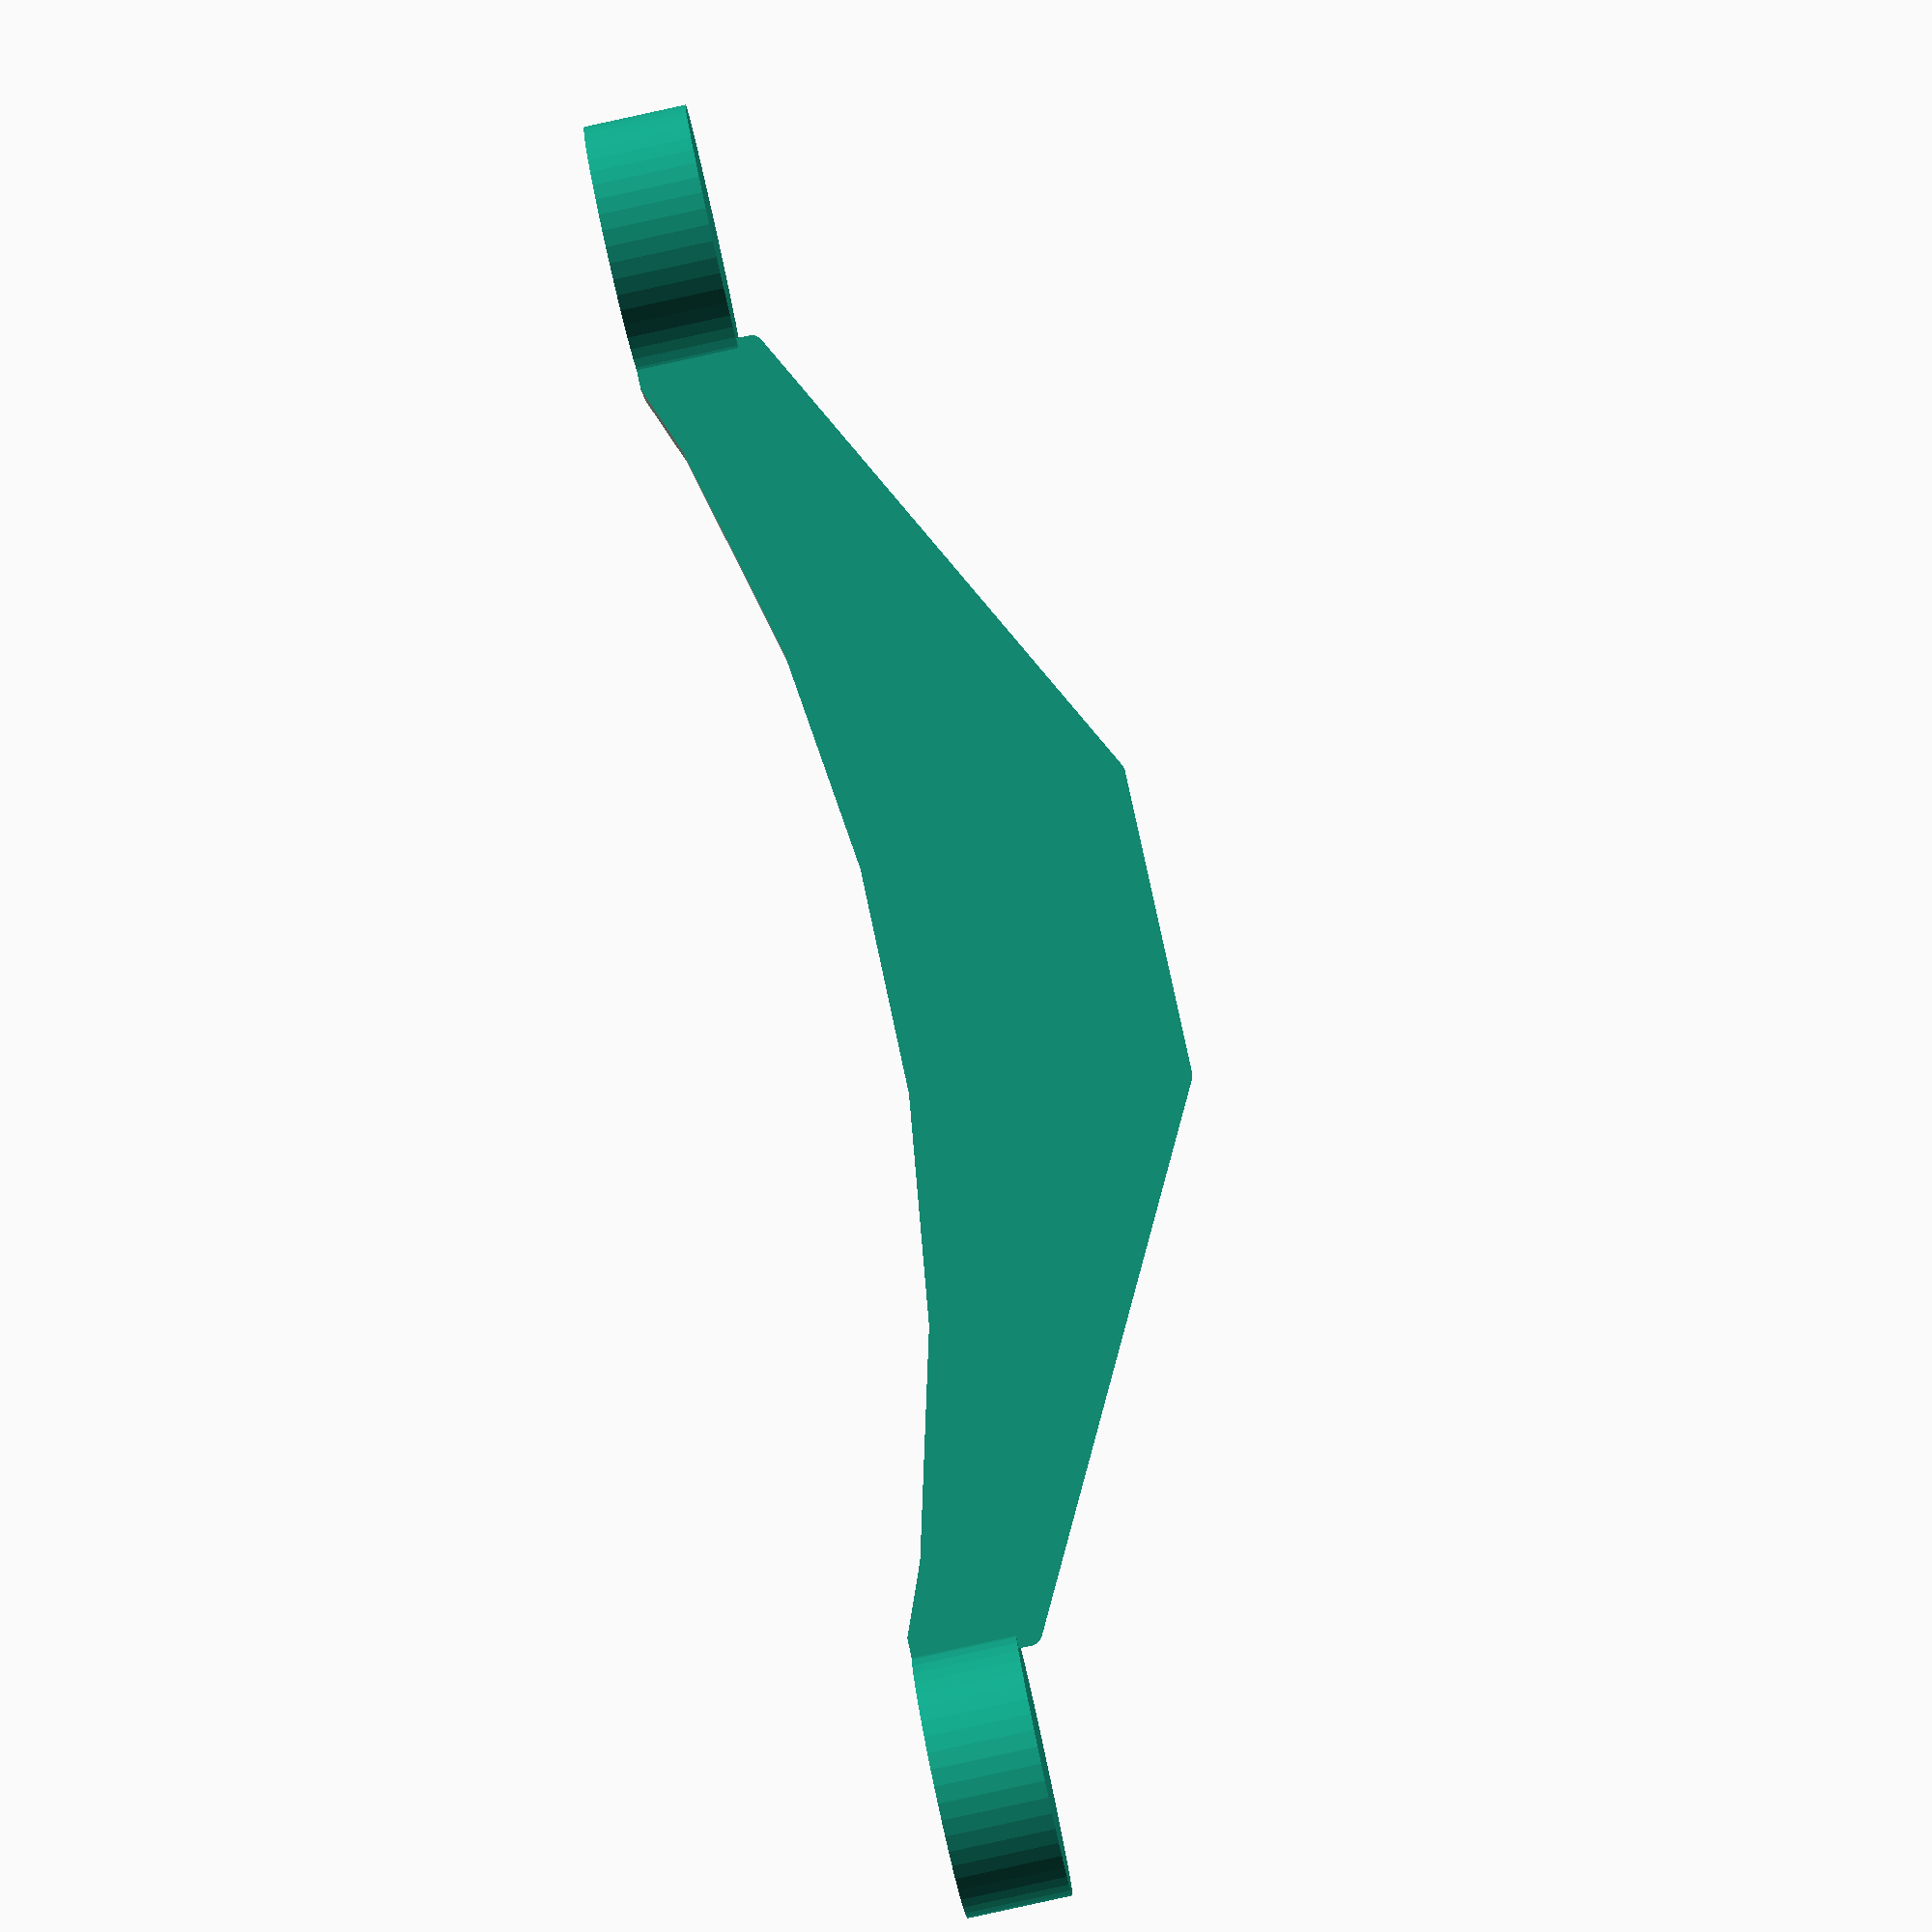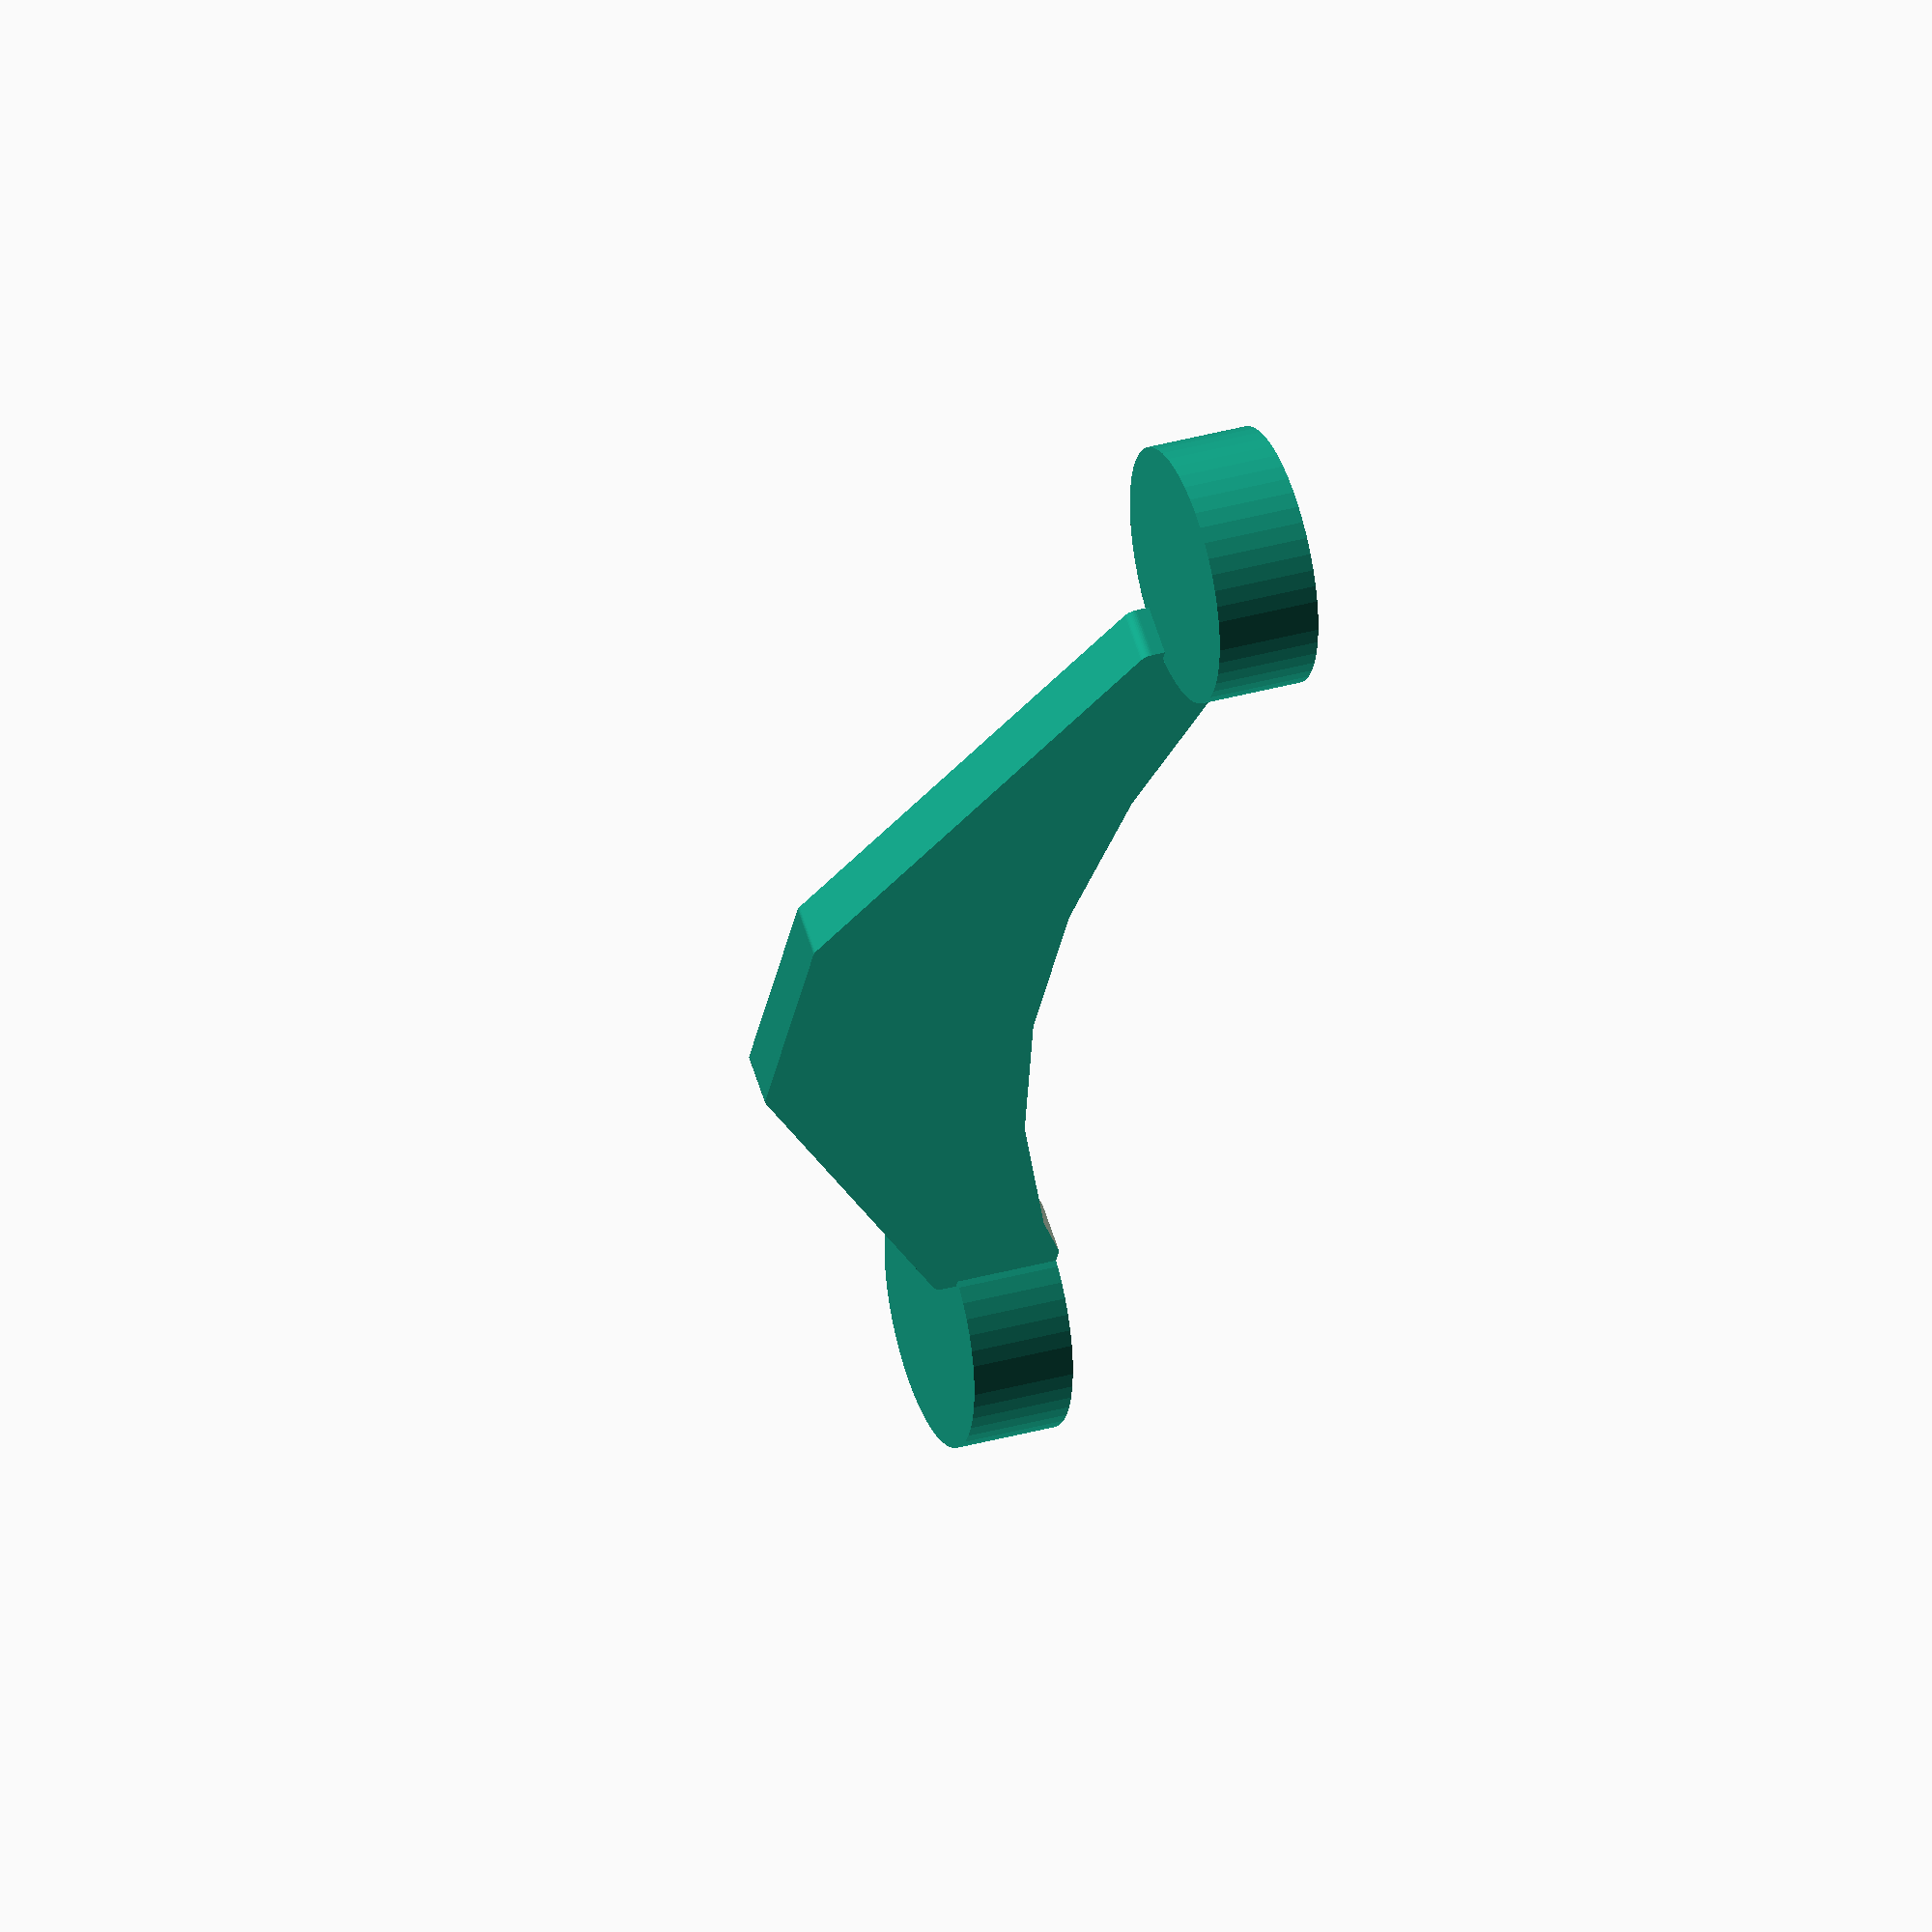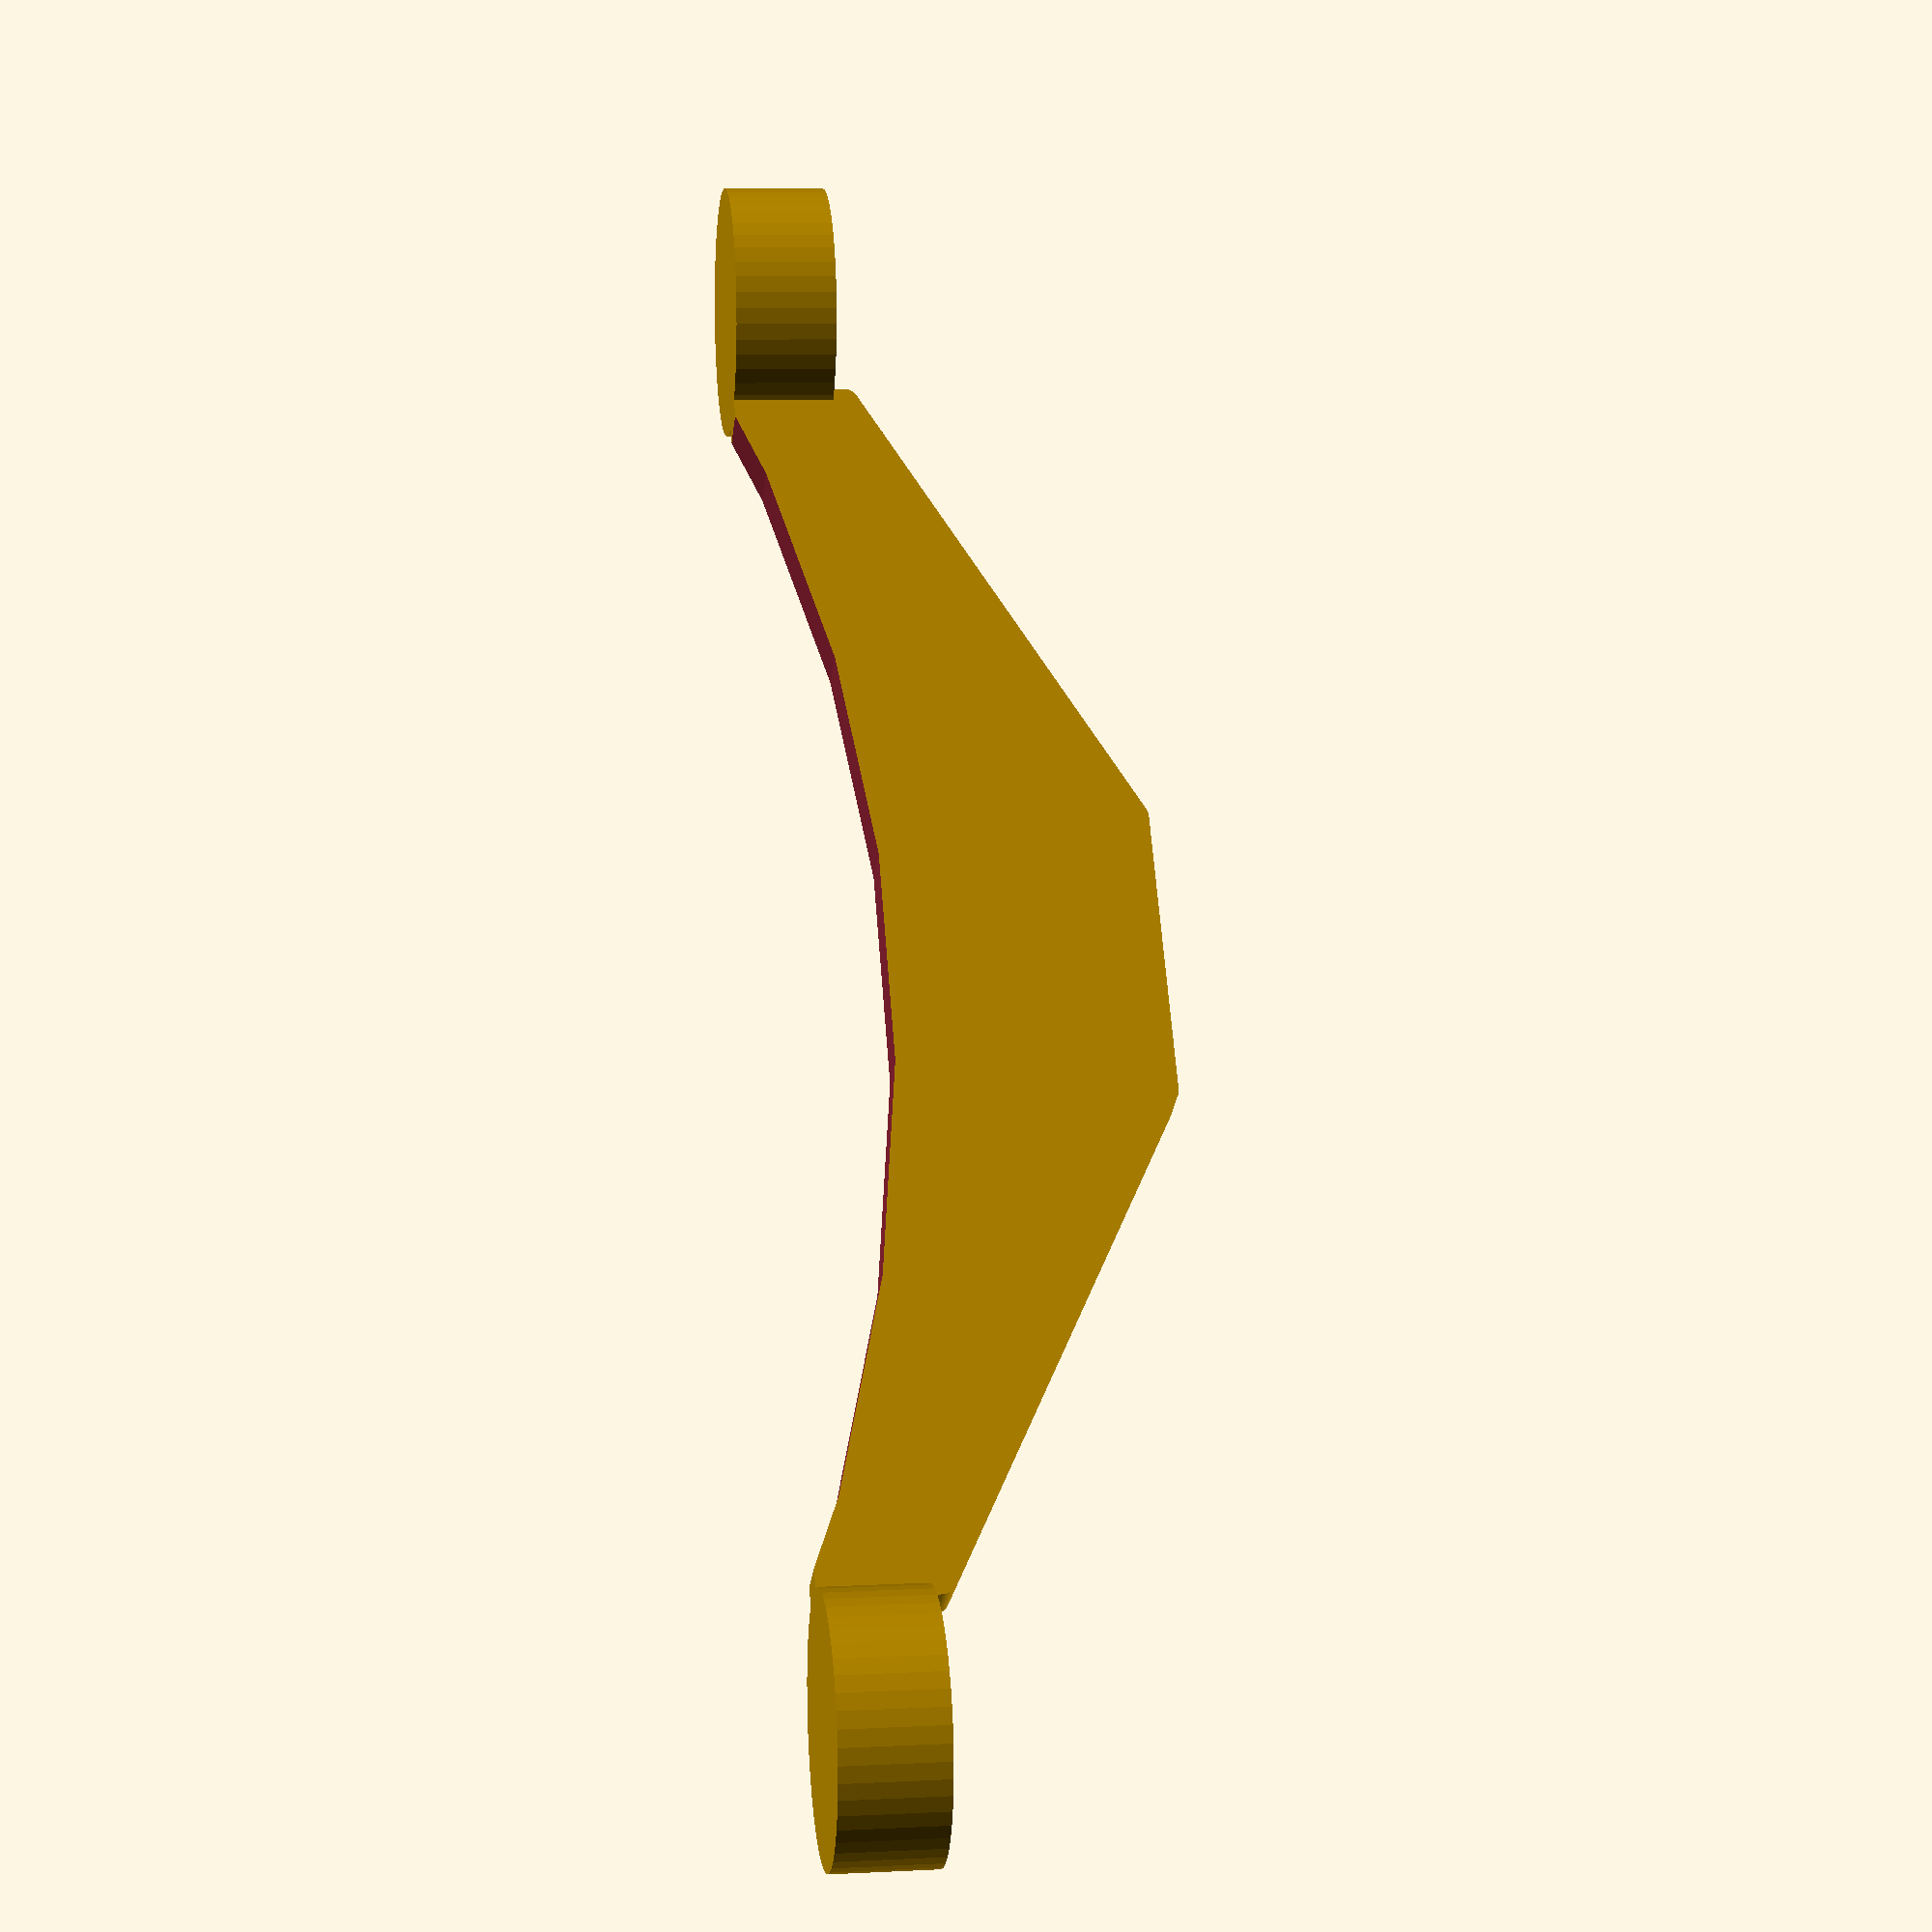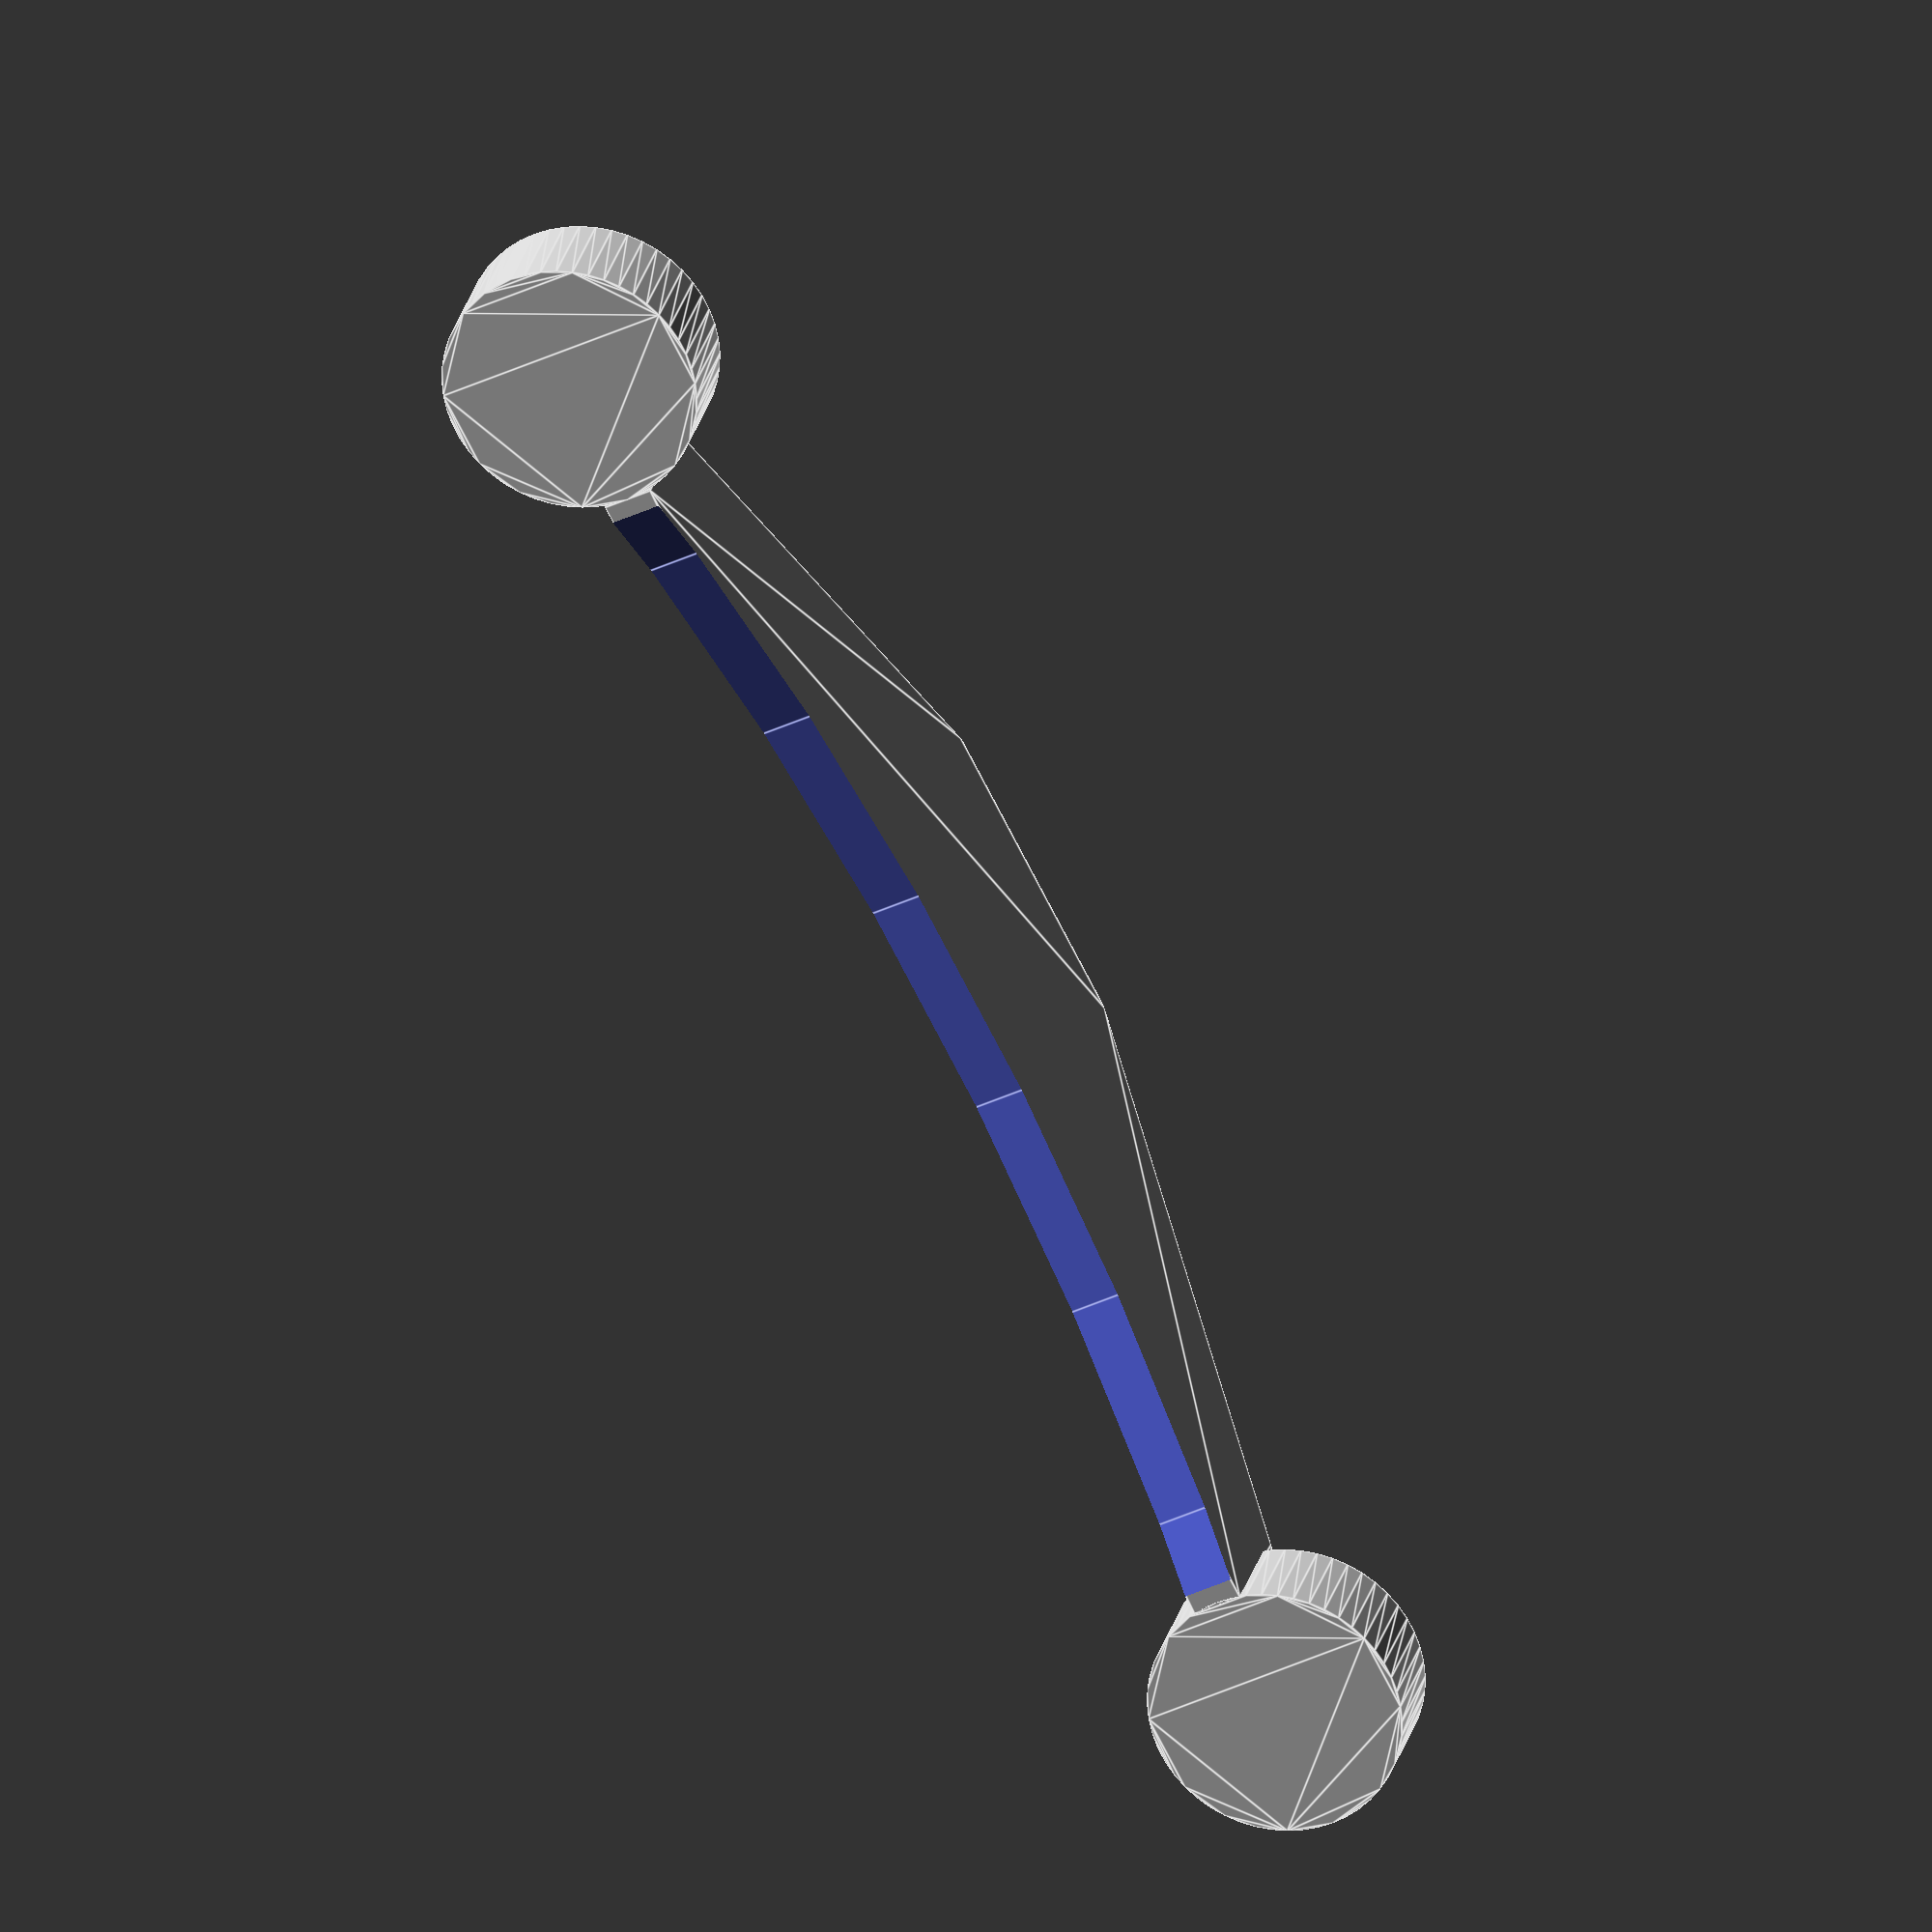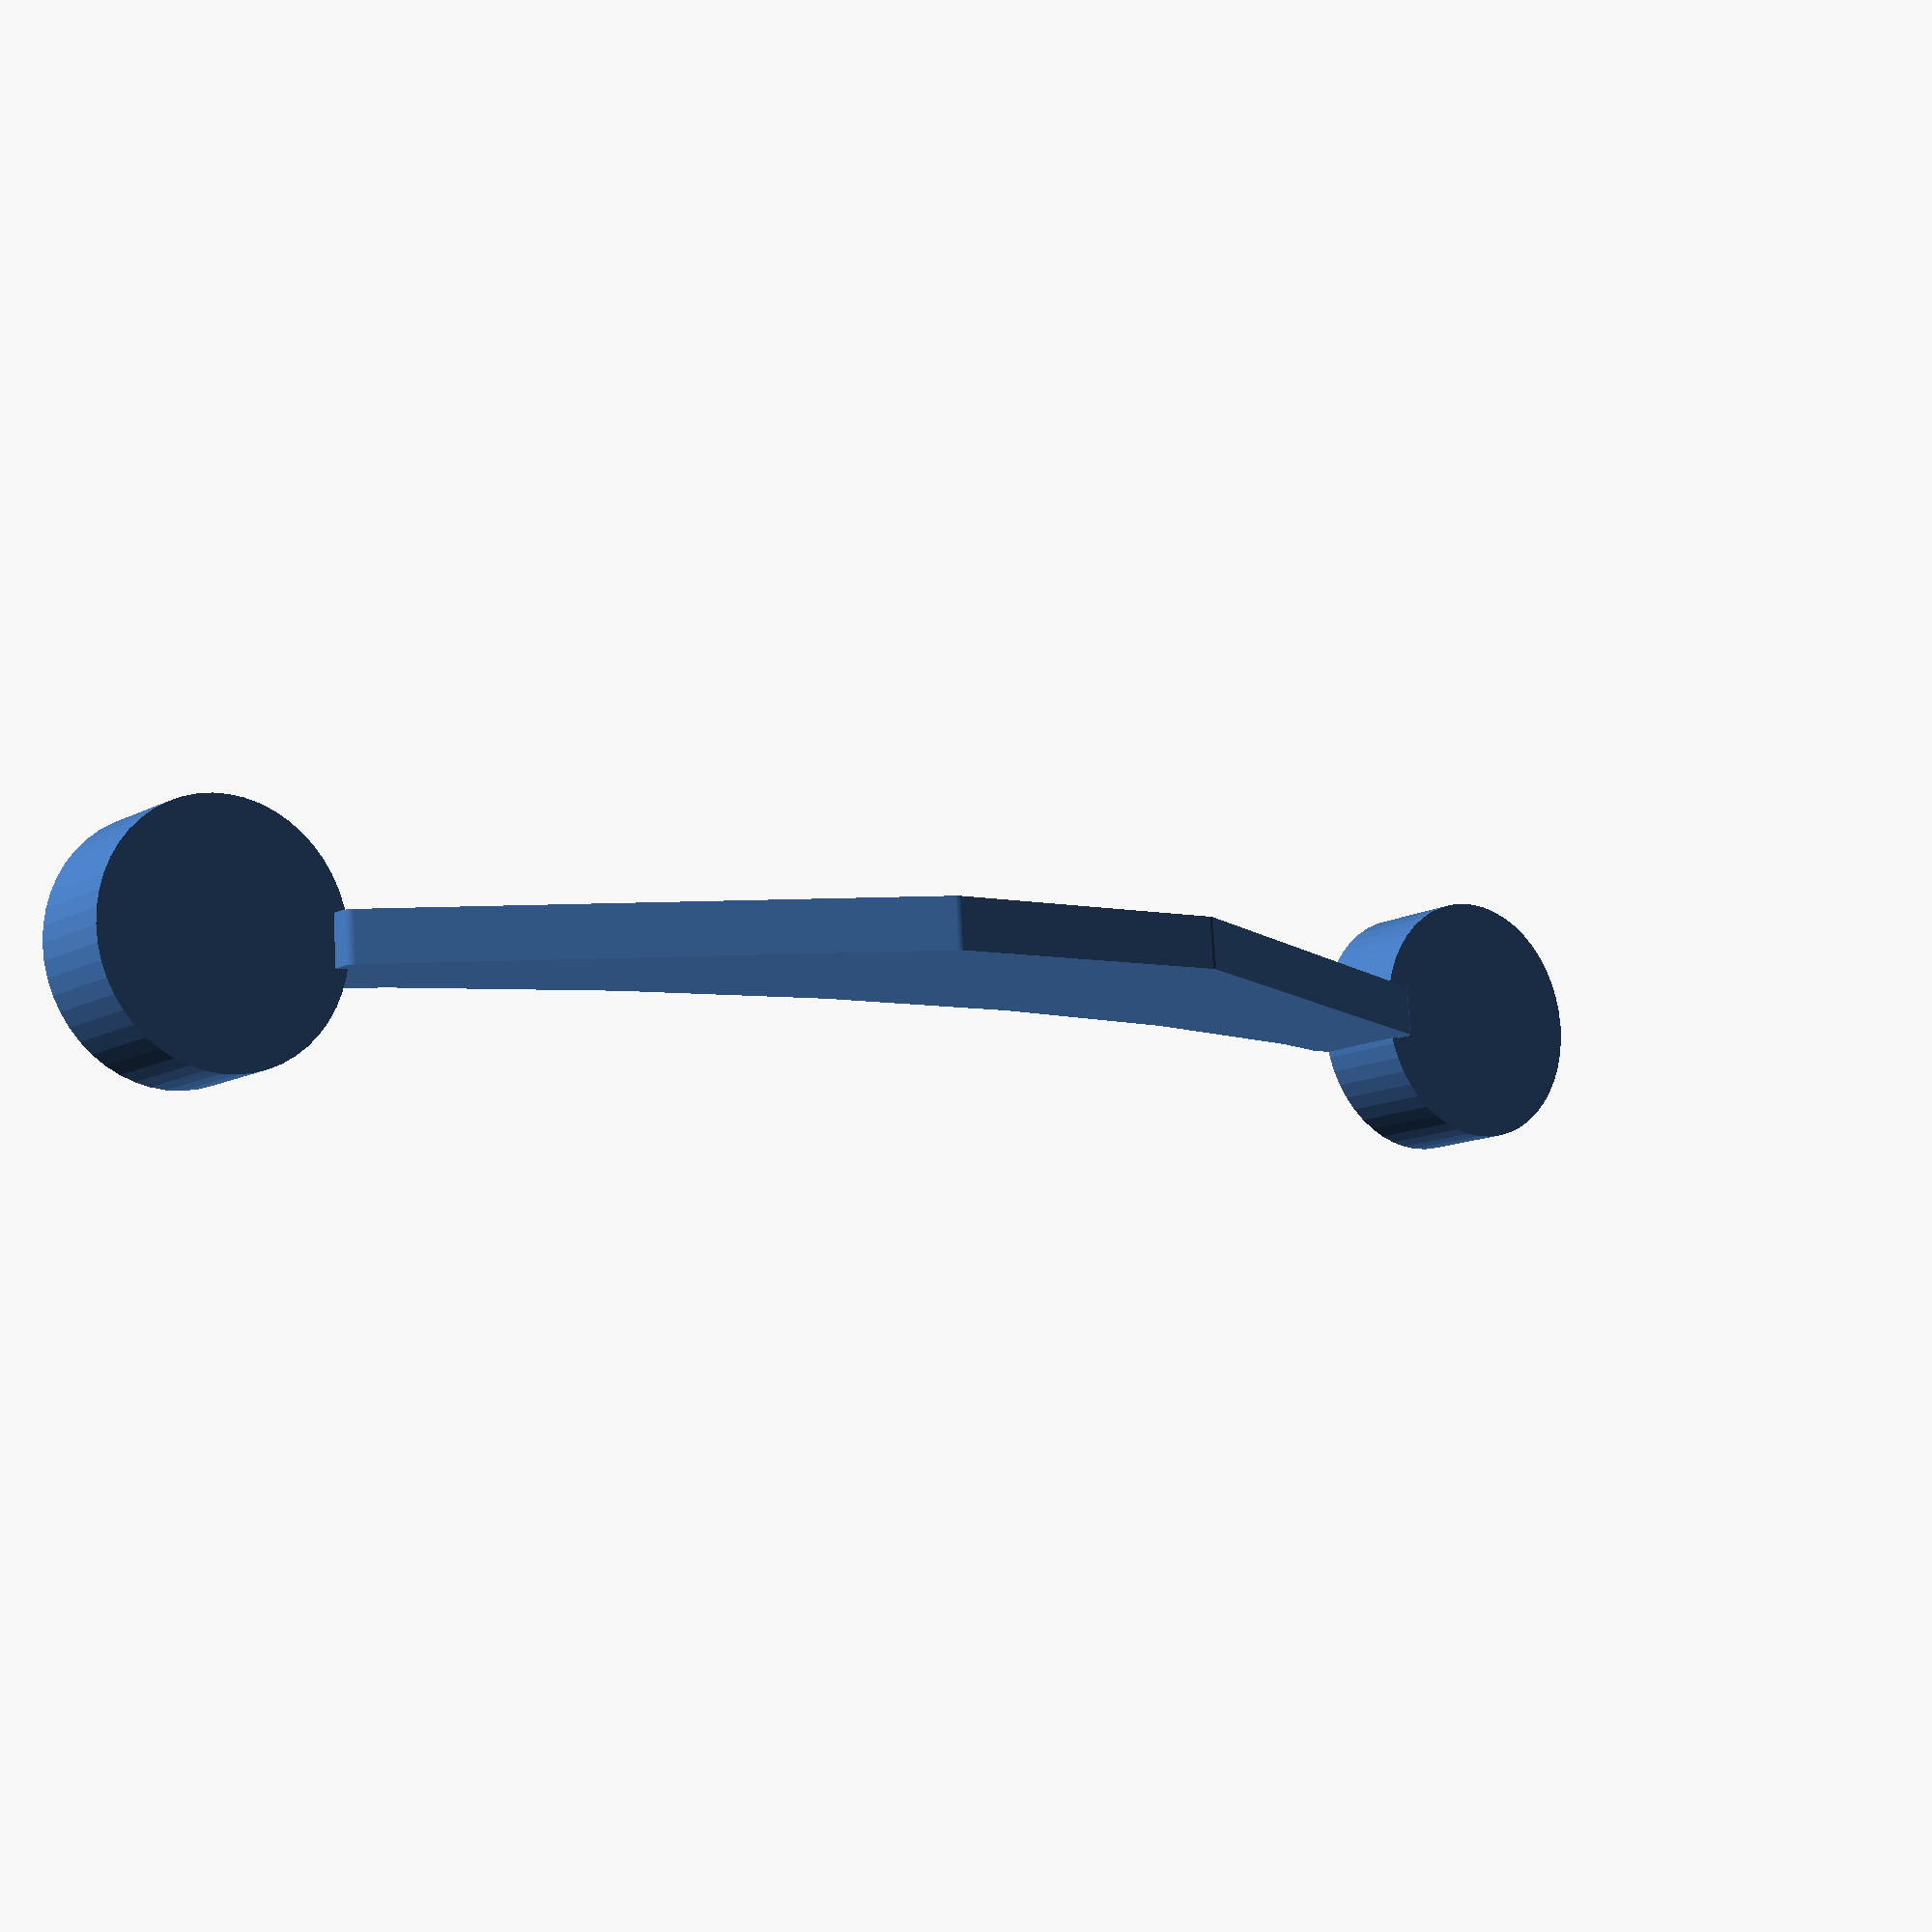
<openscad>
$fn=50;

module spine() {
  hull() {
    sphere(0.7);
    translate([11.8, 0, 0]) sphere(0.7);
  }
}

// flare mount
module flareMount() {
    union() {
      minkowski() {
        // main platform
        linear_extrude(2.25) {
          difference() {
            union() {
              square([16.63, 12.5]);
              translate([5.25, 10]) square([5.5, 10.3]);
            }
            // cut outs
            translate([3.57, 10]) square([1.68, 2.75]);
            translate([10.75, 10]) square([1.68, 2.75]);
          }
        }
        // camfer
        sphere(0.25);
      }

      // spines
      translate([2.25, 1.75, 2.25]) spine();
      translate([2.25, 8.80, 2.25]) spine();

      /* tab claw */
      translate([10.70, 15.5, 2]) rotate([0, -90, 0])
        linear_extrude(5.5) {
          polygon([[0, 0], [0, 2.2], [1, 2.2]]);
        }

      // tab head
      translate([3, 18, 1.80])
        rotate([-80, 0, 0])
        minkowski() {
          linear_extrude(2.25) {
            intersection() {
              square([10, 7.75]);
              translate([5, 5])
                circle(5.5);
            }
          }
          // camfer
          sphere(0.30);
        }

      // tab thumb stop
      translate([3, 19.4, -3.65])
        rotate([-90, 0, 0])
        minkowski() {
          linear_extrude(3.5) {
            intersection() {
              square([10, 2.25]);
            }
          }
          // camfer
          sphere(0.30);
        }
    }
}

module flareBaseShape() {
  difference() {
    square([11.8, 8.8]);

    translate([-0.1, 2])
      square([3.1, 4.8]);

    translate([8.9, 2])
      square([3.1, 4.8]);
  }
}
// base
module flareBase() {
  minkowski() {
    linear_extrude(2.5) {
      flareBaseShape();
    }

    // camfer
    sphere(0.3);
  }
}

// flare mount and base
module flare() {
  union() {
    translate([-2.5, -0.9, 2.5]) flareMount();
    flareBase();
  }
}

// swat mount
module swatMount() {
  union() {
    // right bolt
    linear_extrude(4) {
      circle(5);
    }

    // left bolt
    translate([60, 0, 0])
      linear_extrude(4) {
        circle(5);
      }

    // flare bridge
    translate([4, 0, 0.5])
      rotate([90, 0, 0])
      difference() {
        linear_extrude(2, center=true) {
          minkowski() {
            hull() {
              translate([1, 0])
                square([4, 4]);
              translate([20.1, 5.2])
                flareBaseShape();

              translate([47.1, 0])
                square([4, 4]);
            }
            circle(0.5);
          }
        }
        translate([30-4, -66, 0])
          cylinder(r=70, h=3, center=true);
      }
  }
}

swatMount();

</openscad>
<views>
elev=89.3 azim=6.4 roll=282.3 proj=p view=wireframe
elev=324.2 azim=297.0 roll=69.9 proj=o view=wireframe
elev=351.9 azim=305.0 roll=262.1 proj=p view=solid
elev=333.6 azim=117.4 roll=193.0 proj=o view=edges
elev=191.8 azim=356.1 roll=217.4 proj=p view=solid
</views>
